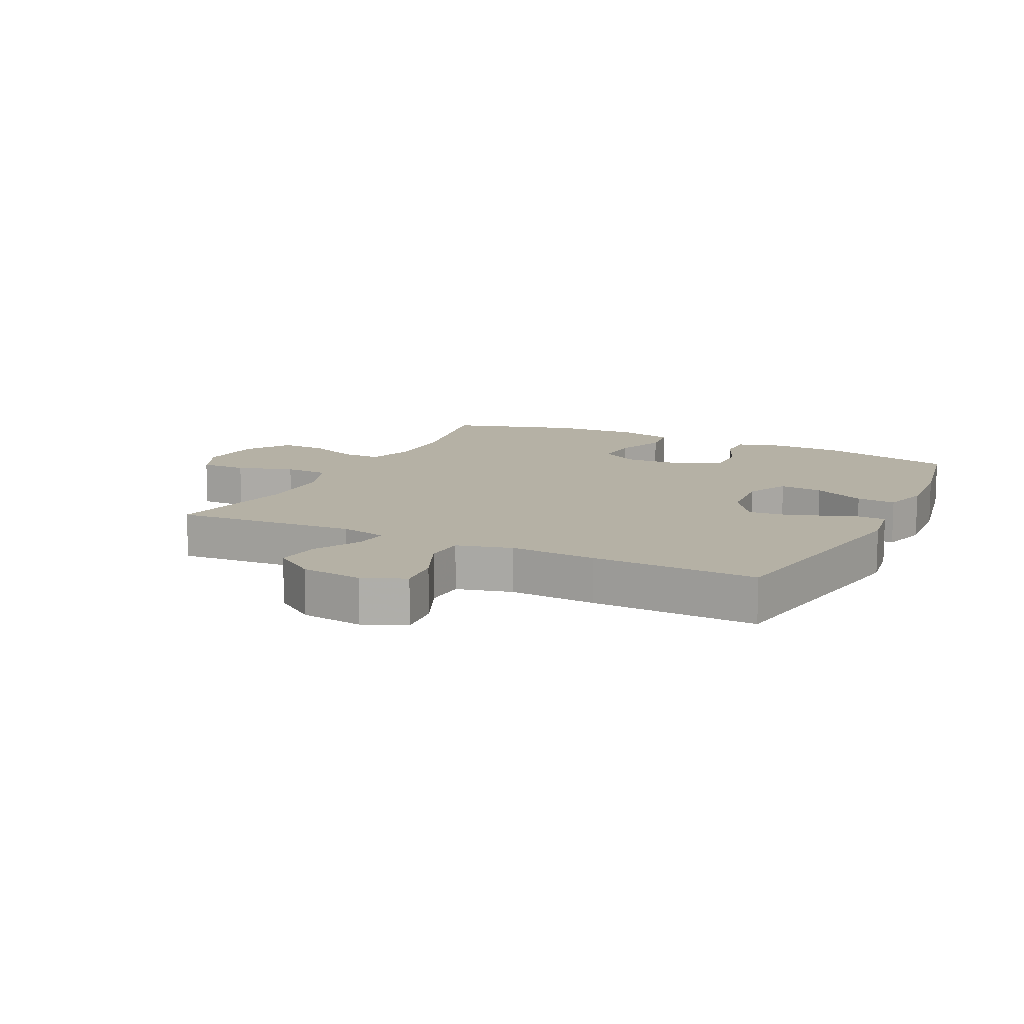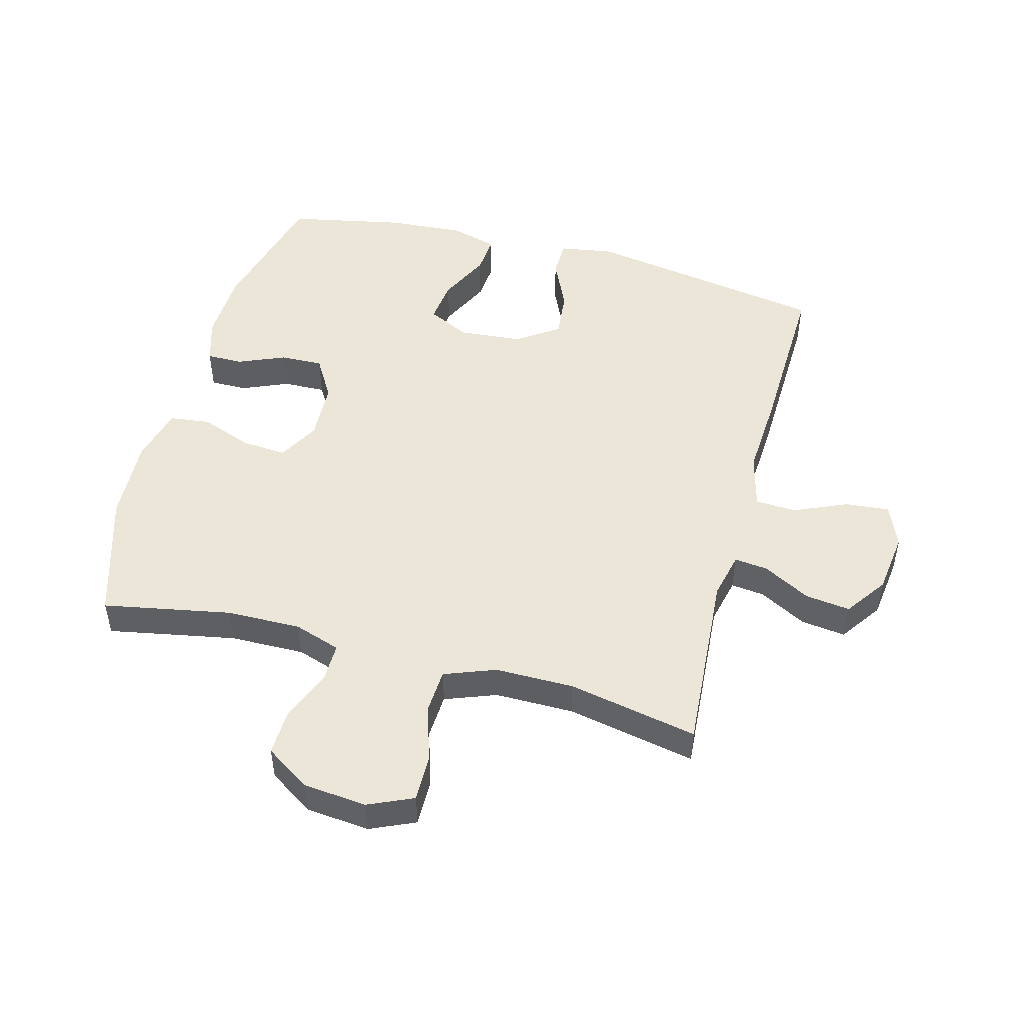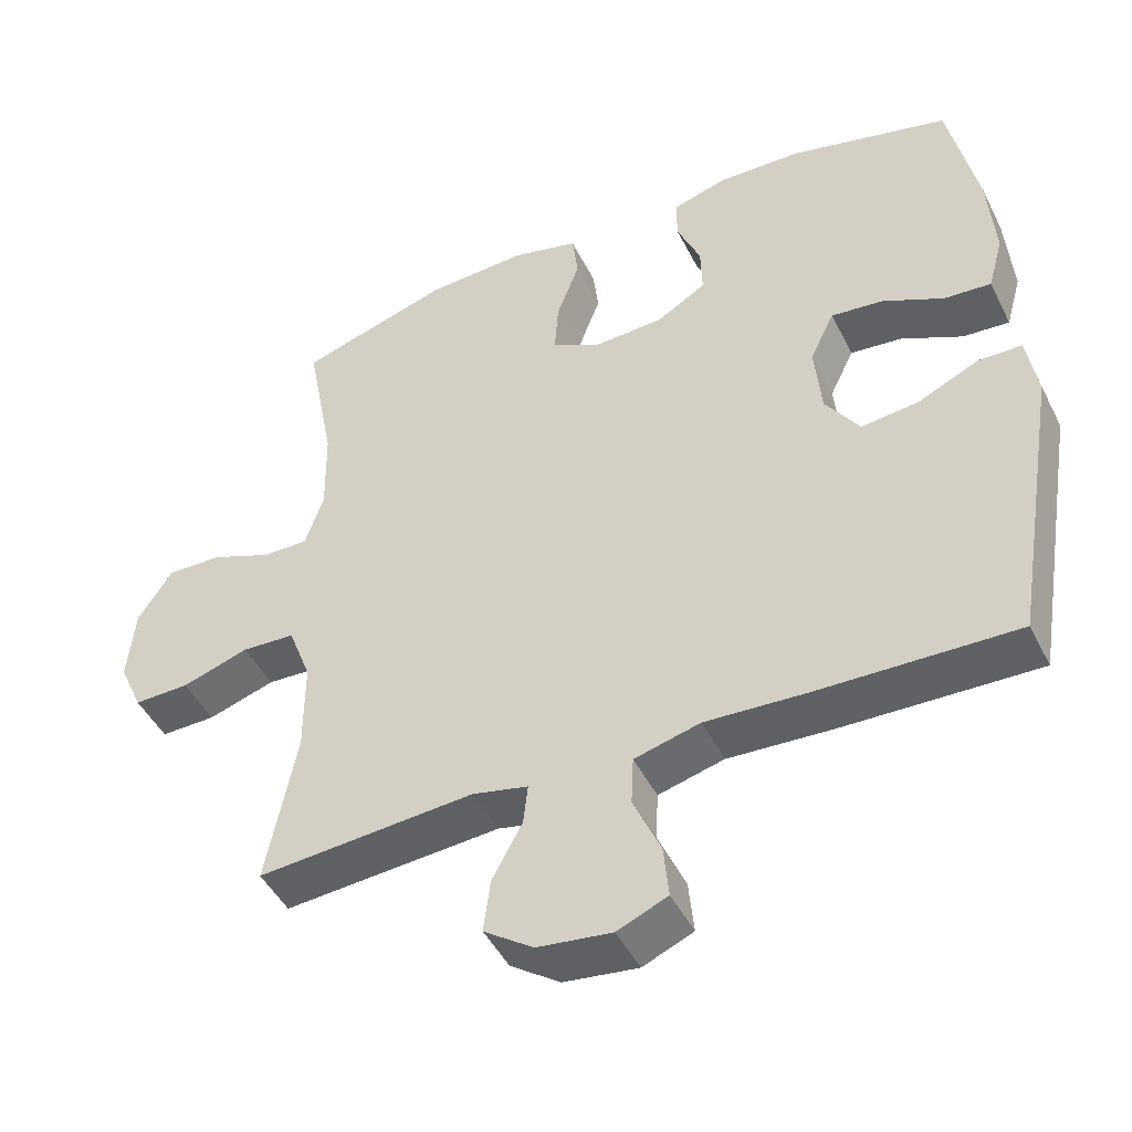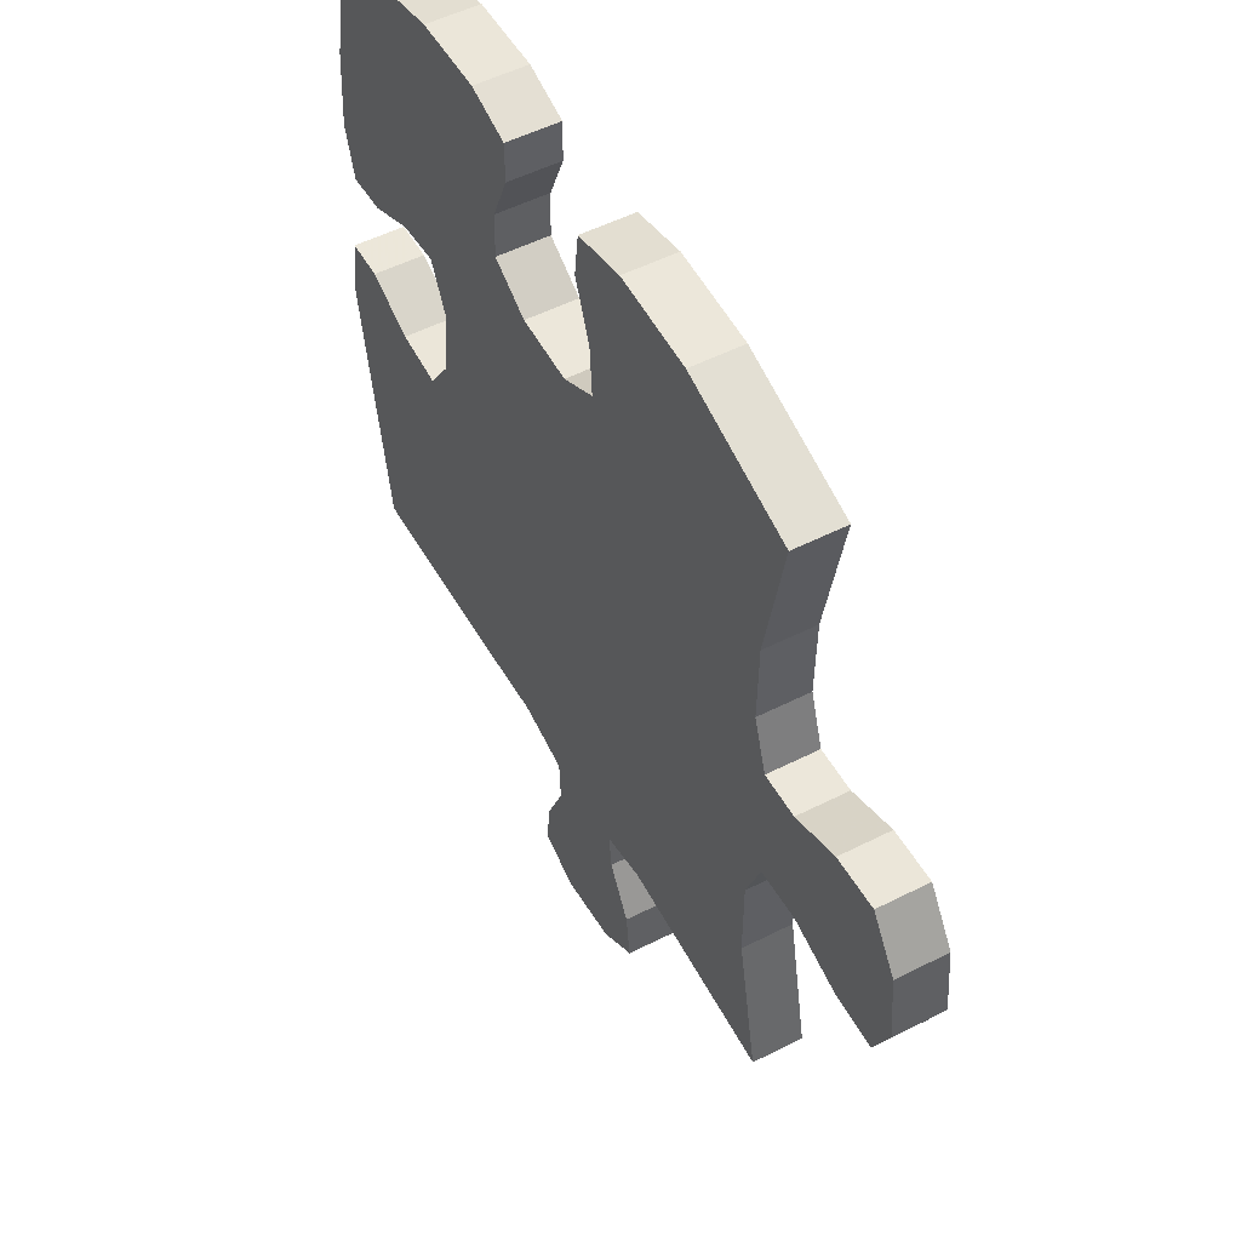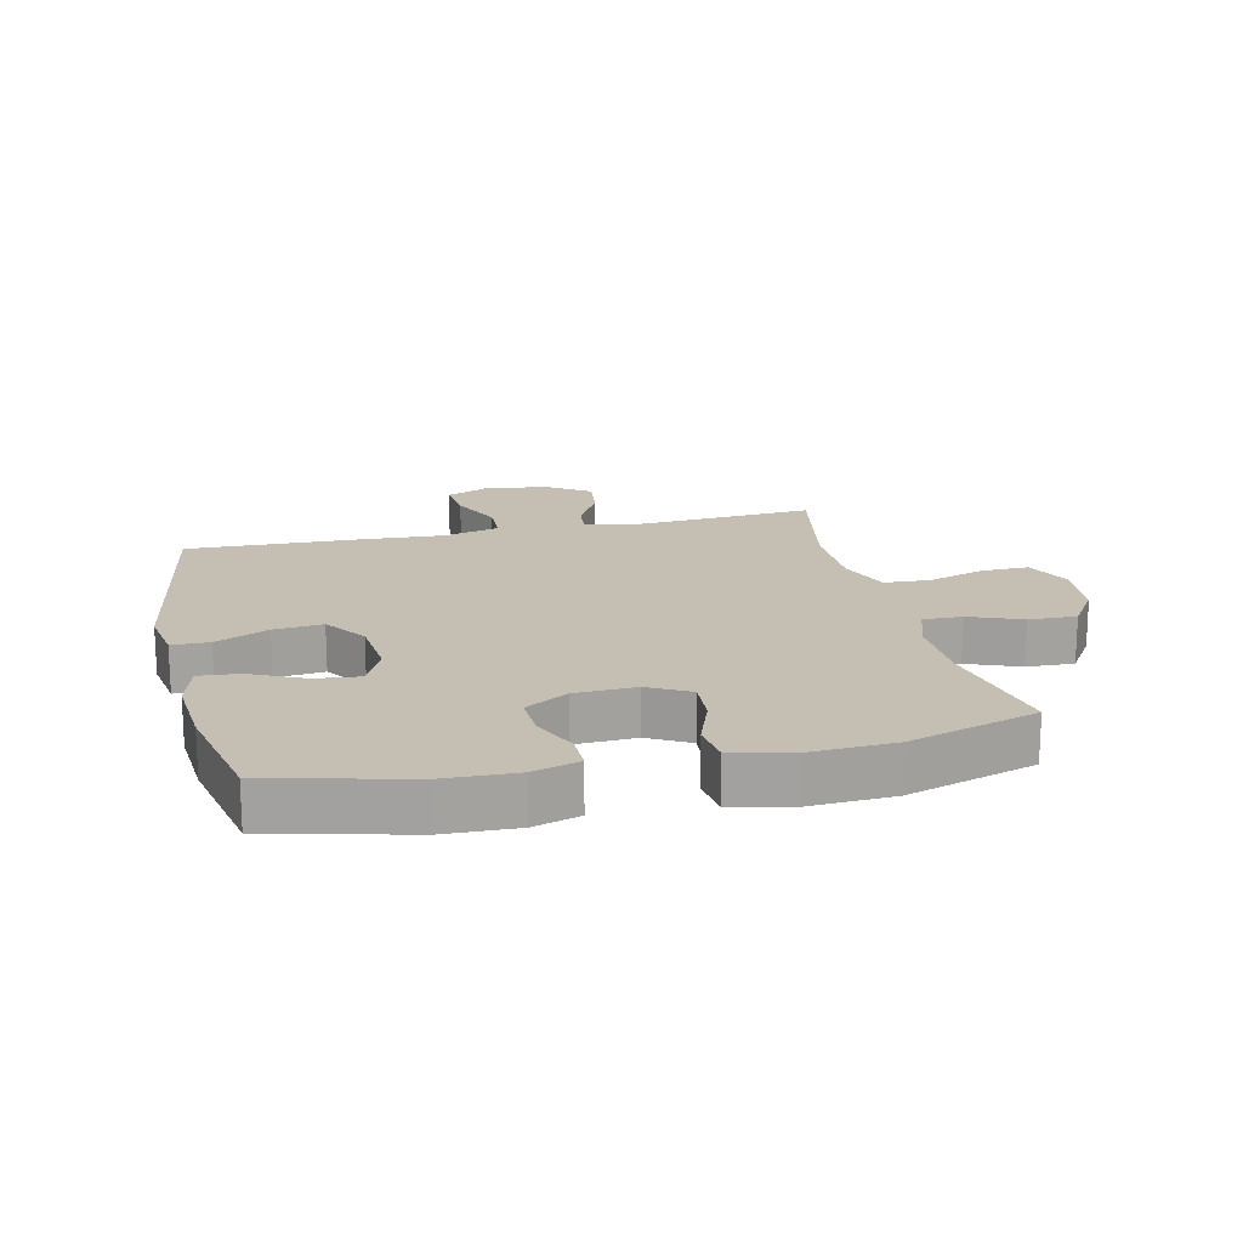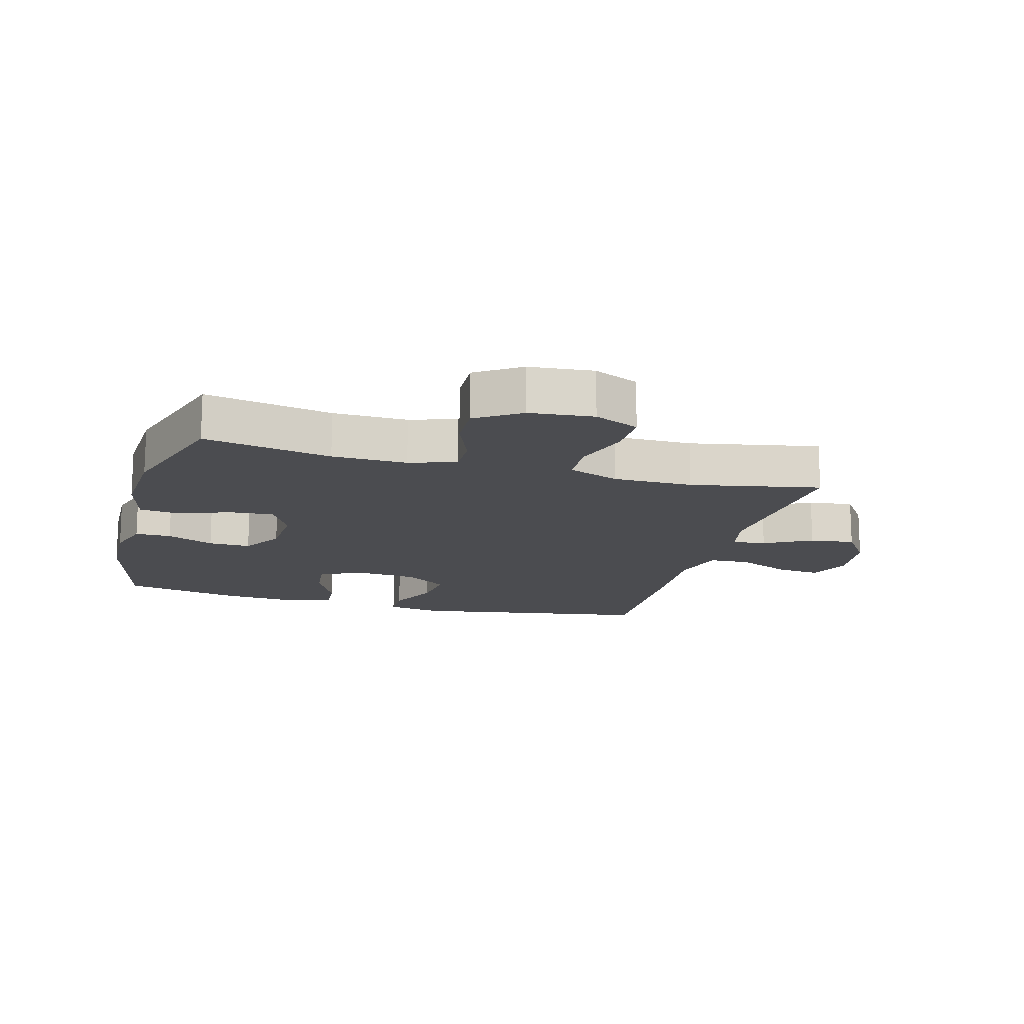
<metadata>
{"format":"obj","ext":"obj","renderer":"f3d","projection":"perspective","resolution":1024,"background":"white","views":[{"elev":11.9,"azim":-153.9,"up":"+Y"},{"elev":49.4,"azim":105.0,"up":"+Y"},{"elev":-46.6,"azim":-154.3,"up":"+Z"},{"elev":52.6,"azim":61.4,"up":"+Z"},{"elev":17.6,"azim":-13.2,"up":"+Y"},{"elev":-15.2,"azim":74.5,"up":"+Y"}]}
</metadata>
<code>
v 0.5 0.07 -0.5
v 0.206 0.07 -0.479
v 0.131 0.07 -0.496
v 0.137 0.07 -0.55
v 0.178 0.07 -0.626
v 0.187 0.07 -0.698
v 0.12 0.07 -0.745
v 0.02 0.07 -0.758
v -0.048 0.07 -0.729
v -0.041 0.07 -0.658
v -0.004 0.07 -0.573
v -0.007 0.07 -0.507
v -0.096 0.07 -0.484
v -0.234 0.07 -0.492
v -0.5 0.07 -0.5
v -0.565 0.07 -0.112
v -0.551 0.07 -0.024
v -0.492 0.07 -0.023
v -0.409 0.07 -0.061
v -0.332 0.07 -0.069
v -0.286 0.07 -0.001
v -0.277 0.07 0.1
v -0.31 0.07 0.168
v -0.38 0.07 0.16
v -0.463 0.07 0.12
v -0.526 0.07 0.115
v -0.547 0.07 0.19
v -0.538 0.07 0.313
v -0.5 0.07 0.5
v -0.284 0.07 0.555
v -0.169 0.07 0.559
v -0.096 0.07 0.537
v -0.096 0.07 0.479
v -0.128 0.07 0.403
v -0.13 0.07 0.335
v -0.063 0.07 0.295
v 0.033 0.07 0.291
v 0.098 0.07 0.327
v 0.093 0.07 0.399
v 0.062 0.07 0.482
v 0.07 0.07 0.547
v 0.16 0.07 0.57
v 0.296 0.07 0.563
v 0.5 0.07 0.5
v 0.461 0.07 0.295
v 0.459 0.07 0.175
v 0.484 0.07 0.1
v 0.546 0.07 0.101
v 0.628 0.07 0.134
v 0.703 0.07 0.137
v 0.75 0.07 0.066
v 0.76 0.07 -0.037
v 0.728 0.07 -0.109
v 0.653 0.07 -0.108
v 0.562 0.07 -0.079
v 0.49 0.07 -0.083
v 0.459 0.07 -0.165
v 0.459 0.07 -0.292
v 0.5 0 -0.5
v 0.206 0 -0.479
v 0.131 0 -0.496
v 0.137 0 -0.55
v 0.178 0 -0.626
v 0.187 0 -0.698
v 0.12 0 -0.745
v 0.02 0 -0.758
v -0.048 0 -0.729
v -0.041 0 -0.658
v -0.004 0 -0.573
v -0.007 0 -0.507
v -0.096 0 -0.484
v -0.234 0 -0.492
v -0.5 0 -0.5
v -0.565 0 -0.112
v -0.551 0 -0.024
v -0.492 0 -0.023
v -0.409 0 -0.061
v -0.332 0 -0.069
v -0.286 0 -0.001
v -0.277 0 0.1
v -0.31 0 0.168
v -0.38 0 0.16
v -0.463 0 0.12
v -0.526 0 0.115
v -0.547 0 0.19
v -0.538 0 0.313
v -0.5 0 0.5
v -0.284 0 0.555
v -0.169 0 0.559
v -0.096 0 0.537
v -0.096 0 0.479
v -0.128 0 0.403
v -0.13 0 0.335
v -0.063 0 0.295
v 0.033 0 0.291
v 0.098 0 0.327
v 0.093 0 0.399
v 0.062 0 0.482
v 0.07 0 0.547
v 0.16 0 0.57
v 0.296 0 0.563
v 0.5 0 0.5
v 0.461 0 0.295
v 0.459 0 0.175
v 0.484 0 0.1
v 0.546 0 0.101
v 0.628 0 0.134
v 0.703 0 0.137
v 0.75 0 0.066
v 0.76 0 -0.037
v 0.728 0 -0.109
v 0.653 0 -0.108
v 0.562 0 -0.079
v 0.49 0 -0.083
v 0.459 0 -0.165
v 0.459 0 -0.292
f 52 53 54 55
f 52 55 56
f 51 52 56
f 48 49 50 51
f 47 48 51 56
f 46 47 56 57
f 42 43 44 45
f 42 45 46
f 39 40 41 42
f 38 39 42 46
f 37 38 46 57
f 31 32 33 34
f 31 34 35
f 30 31 35
f 29 30 35
f 28 29 35 36
f 24 25 26 27
f 23 24 27 28
f 16 17 18 19
f 16 19 20
f 13 14 15 16
f 12 13 16 20
f 8 9 10 11
f 8 11 12
f 7 8 12
f 4 5 6 7
f 3 4 7 12
f 2 3 12 20
f 58 1 2 20
f 23 28 36 37
f 22 23 37 57
f 21 22 57 58
f 20 21 58
f 113 112 111 110
f 114 113 110
f 114 110 109
f 109 108 107 106
f 114 109 106 105
f 115 114 105 104
f 103 102 101 100
f 104 103 100
f 100 99 98 97
f 104 100 97 96
f 115 104 96 95
f 92 91 90 89
f 93 92 89
f 93 89 88
f 93 88 87
f 94 93 87 86
f 85 84 83 82
f 86 85 82 81
f 77 76 75 74
f 78 77 74
f 74 73 72 71
f 78 74 71 70
f 69 68 67 66
f 70 69 66
f 70 66 65
f 65 64 63 62
f 70 65 62 61
f 78 70 61 60
f 78 60 59 116
f 95 94 86 81
f 115 95 81 80
f 116 115 80 79
f 116 79 78
f 1 59 60 2
f 2 60 61 3
f 3 61 62 4
f 4 62 63 5
f 5 63 64 6
f 6 64 65 7
f 7 65 66 8
f 8 66 67 9
f 9 67 68 10
f 10 68 69 11
f 11 69 70 12
f 12 70 71 13
f 13 71 72 14
f 14 72 73 15
f 15 73 74 16
f 16 74 75 17
f 17 75 76 18
f 18 76 77 19
f 19 77 78 20
f 20 78 79 21
f 21 79 80 22
f 22 80 81 23
f 23 81 82 24
f 24 82 83 25
f 25 83 84 26
f 26 84 85 27
f 27 85 86 28
f 28 86 87 29
f 29 87 88 30
f 30 88 89 31
f 31 89 90 32
f 32 90 91 33
f 33 91 92 34
f 34 92 93 35
f 35 93 94 36
f 36 94 95 37
f 37 95 96 38
f 38 96 97 39
f 39 97 98 40
f 40 98 99 41
f 41 99 100 42
f 42 100 101 43
f 43 101 102 44
f 44 102 103 45
f 45 103 104 46
f 46 104 105 47
f 47 105 106 48
f 48 106 107 49
f 49 107 108 50
f 50 108 109 51
f 51 109 110 52
f 52 110 111 53
f 53 111 112 54
f 54 112 113 55
f 55 113 114 56
f 56 114 115 57
f 57 115 116 58
f 58 116 59 1

</code>
